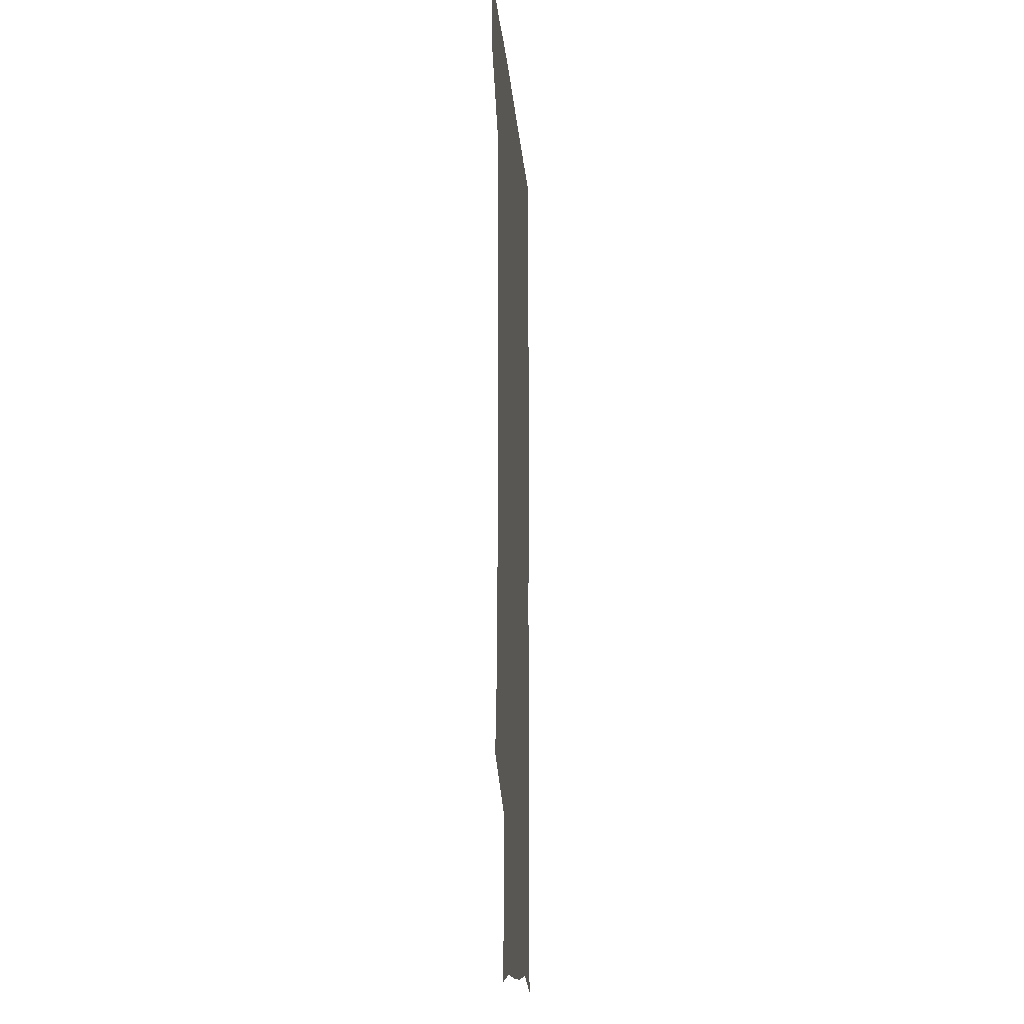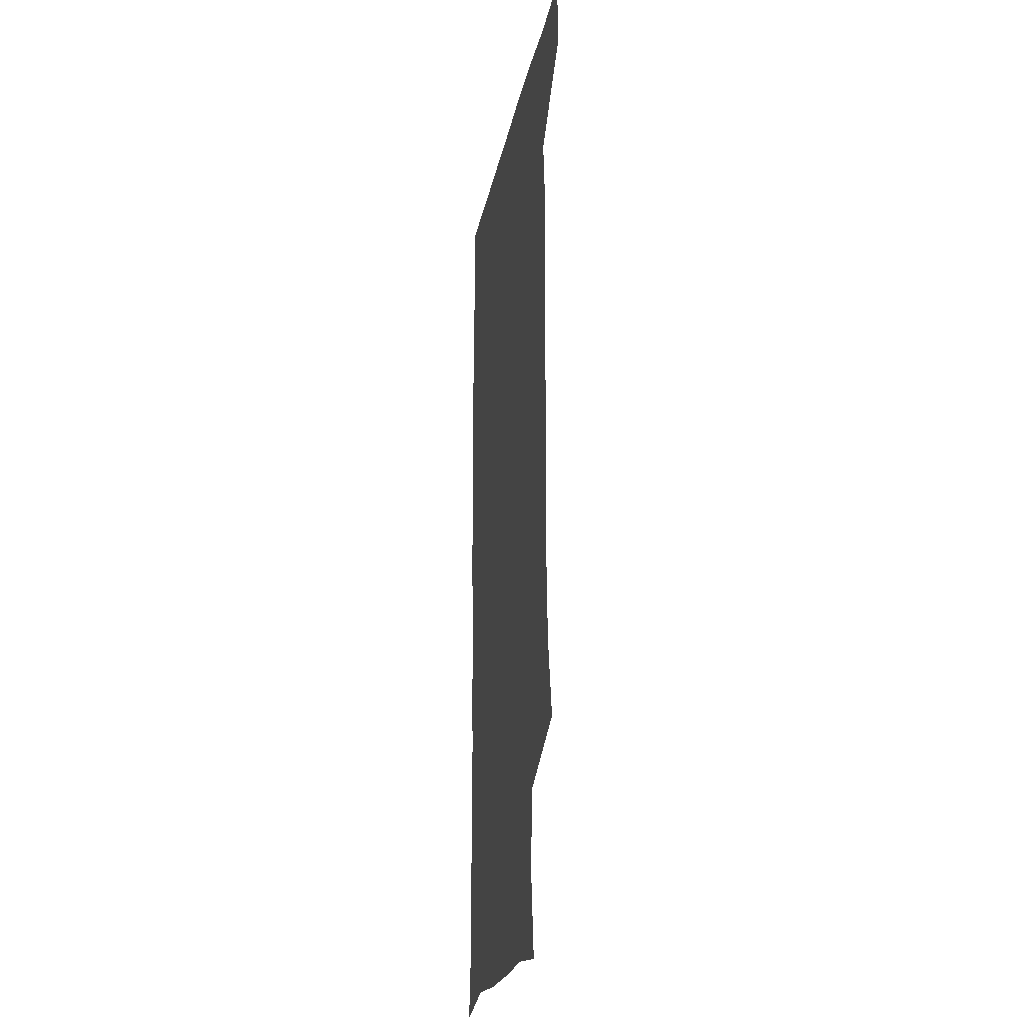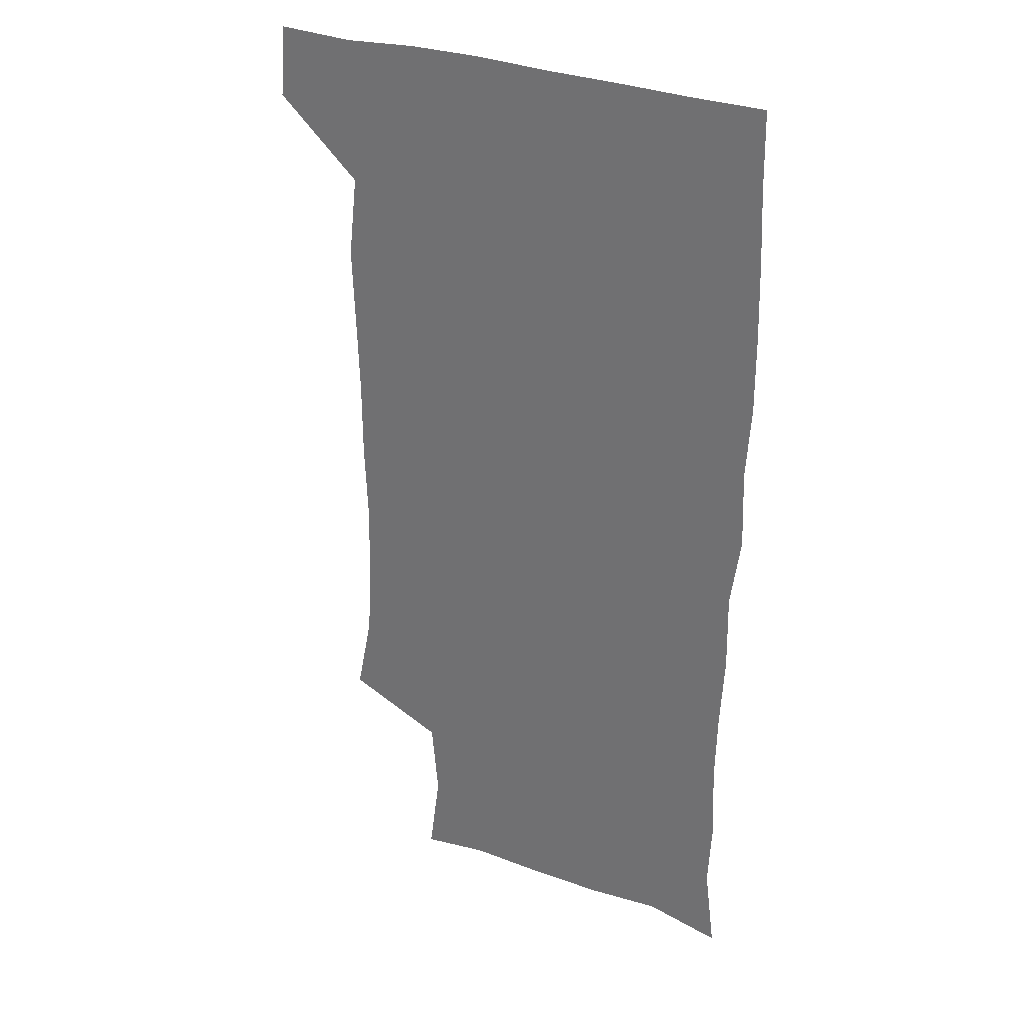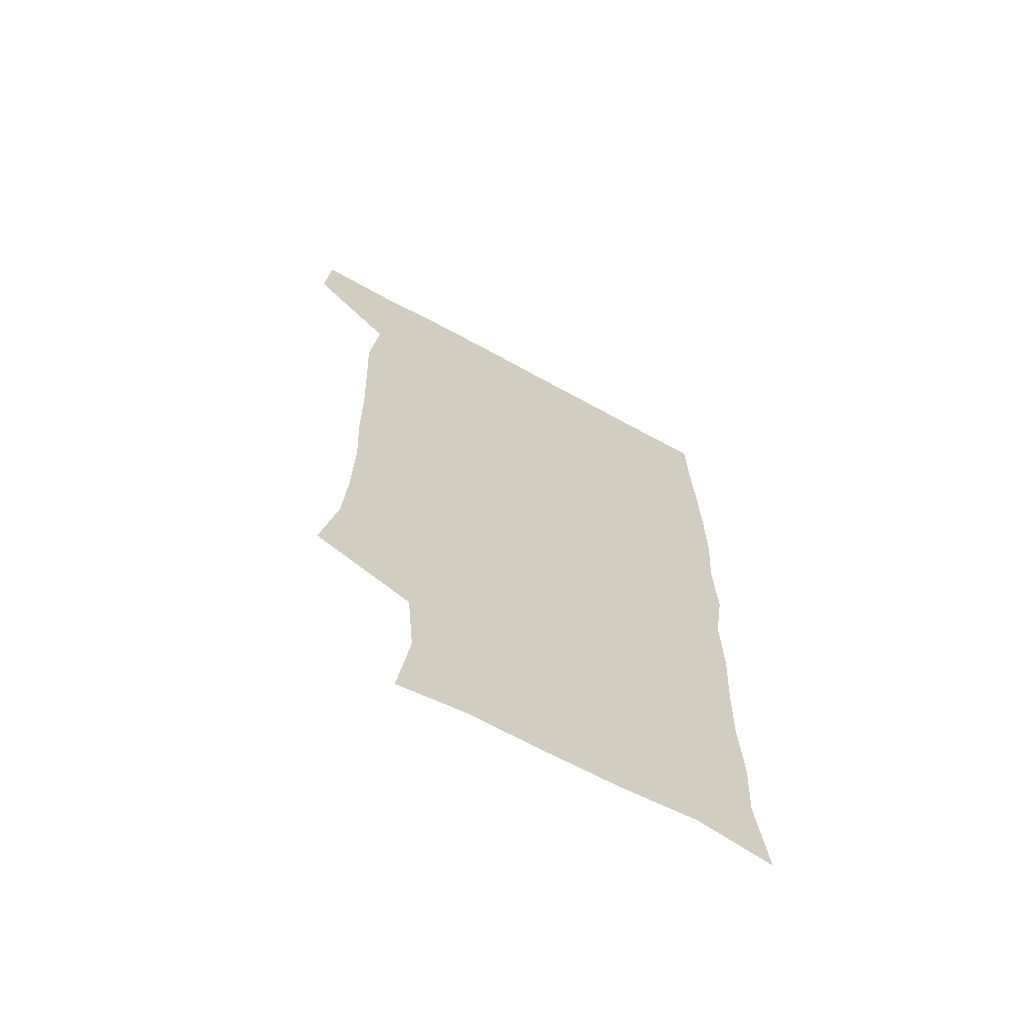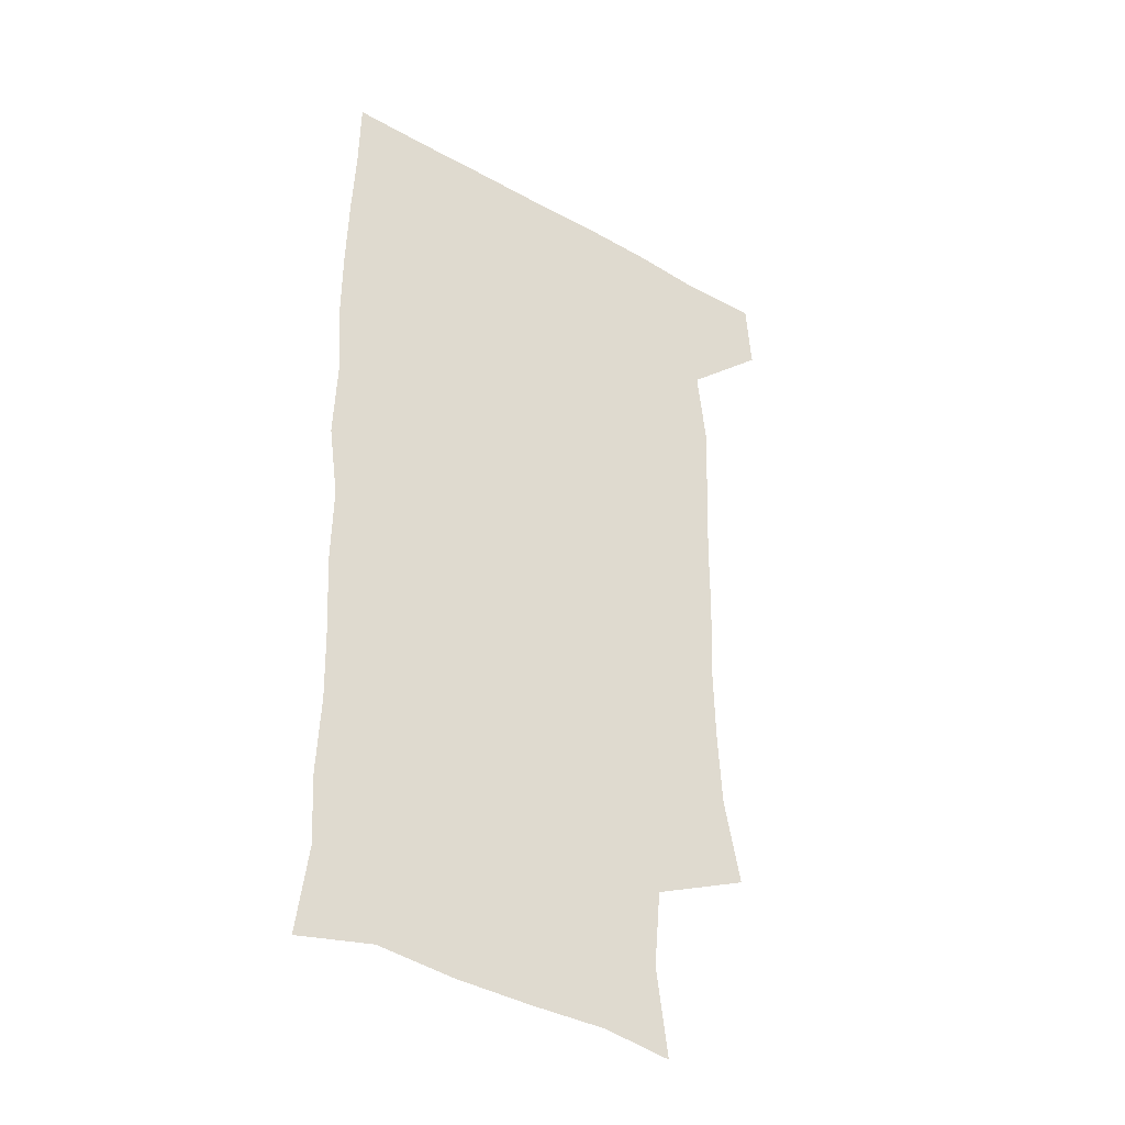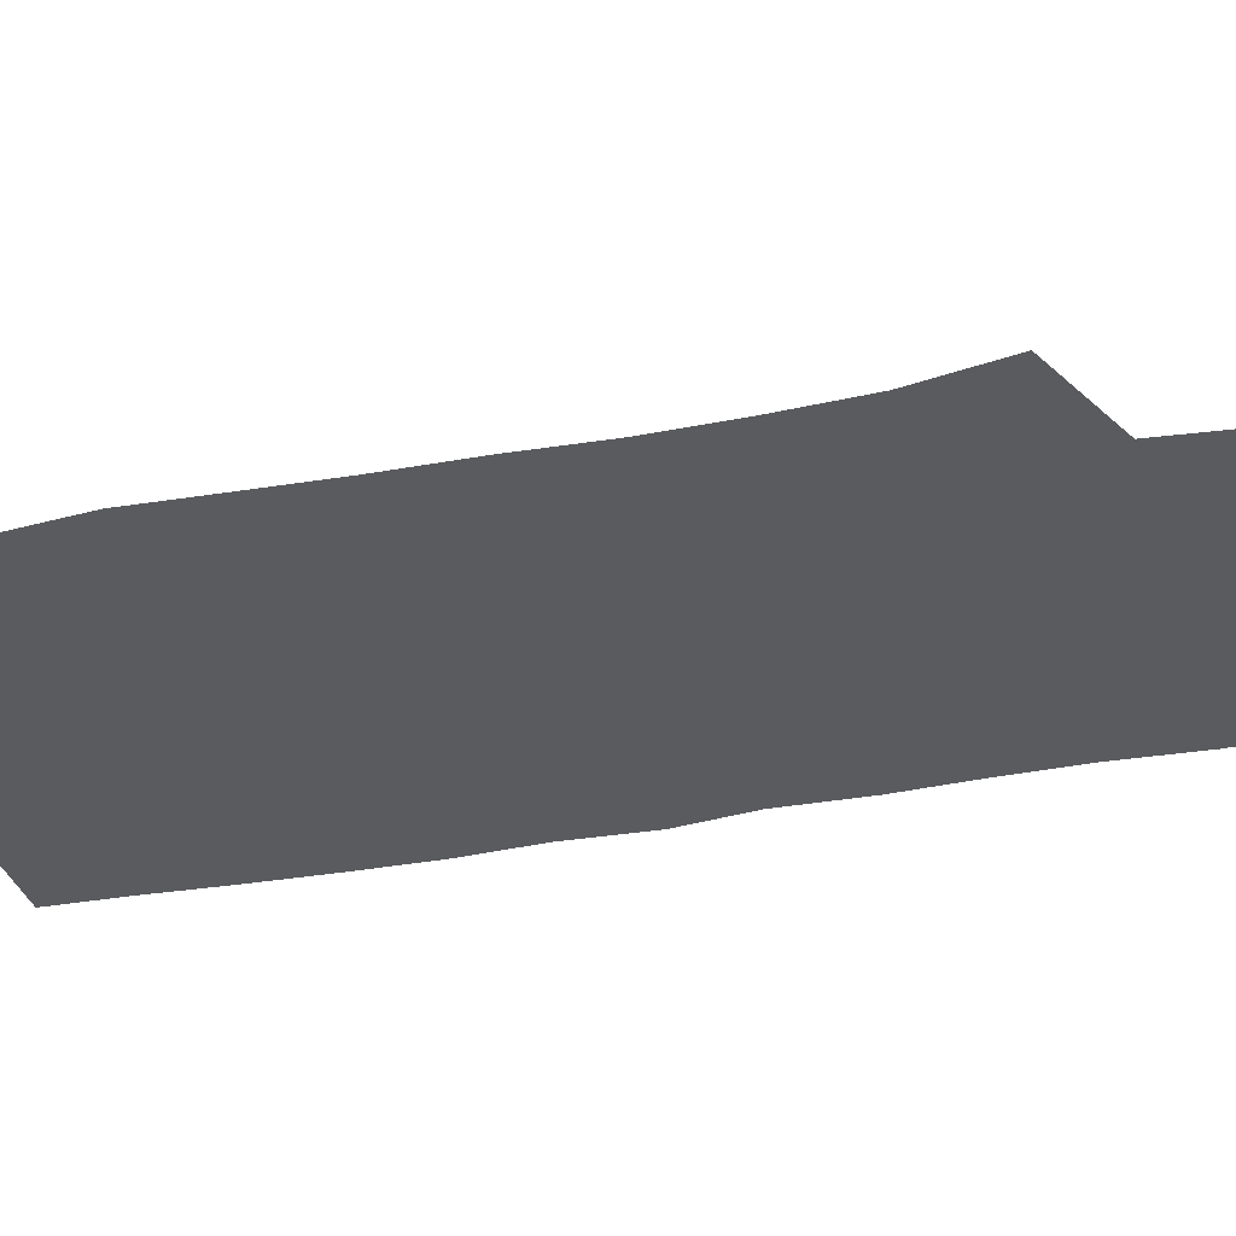
<metadata>
{"format":"obj","ext":"obj","renderer":"f3d","projection":"perspective","resolution":1024,"background":"white","views":[{"elev":-15.1,"azim":-85.6,"up":"+Y"},{"elev":-22.7,"azim":-100.4,"up":"+Y"},{"elev":30.7,"azim":28.4,"up":"+Y"},{"elev":-67.0,"azim":-28.9,"up":"+Y"},{"elev":-38.6,"azim":144.8,"up":"+Y"},{"elev":-32.7,"azim":-75.2,"up":"+Z"}]}
</metadata>
<code>
v 478.1 540.7 0
v 480.2 569.9 0
v 502.8 254.2 0
v 509.5 287.5 0
v 511.2 317.8 0
v 511.8 349.7 0
v 510.6 381 0
v 510.4 413.5 0
v 509.4 445.3 0
v 508.2 476.6 0
v 511.9 509.7 0
v 510.8 539.9 0
v 511.5 568.9 0
v 540.4 170.8 0
v 545.1 205.6 0
v 542.3 236.8 0
v 546.3 272.1 0
v 547.3 303 0
v 545.7 331.4 0
v 546.2 362.3 0
v 545.6 392 0
v 544.2 421.3 0
v 543.6 451.3 0
v 543.9 481.5 0
v 543.7 510.7 0
v 544 539.4 0
v 540.7 570.9 0
v 568 174.6 0
v 574.2 215.7 0
v 574.9 247.3 0
v 575.5 277.9 0
v 574.8 306.4 0
v 575 336.9 0
v 575.3 367.2 0
v 573.9 394.6 0
v 573.4 423.9 0
v 573.7 454 0
v 573.4 482.7 0
v 573.4 511.2 0
v 573.5 539.1 0
v 570.4 571.3 0
v 598 174.3 0
v 601.2 215.9 0
v 602.1 249.9 0
v 602.3 279.5 0
v 602.4 308.8 0
v 602.1 337.1 0
v 602.1 367 0
v 602.3 397.1 0
v 601.9 425.5 0
v 602 455 0
v 601.9 483.3 0
v 602.2 511.8 0
v 601.8 540.4 0
v 600.8 570.5 0
v 629.3 175 0
v 628.9 216.9 0
v 628.8 248.3 0
v 629.4 276.6 0
v 629 309 0
v 629.2 338.4 0
v 629.3 367.8 0
v 629.6 396.7 0
v 629.9 425.1 0
v 629.9 454.5 0
v 630 483.4 0
v 630.2 511.8 0
v 630.5 540.1 0
v 630.7 570.3 0
v 660 177.8 0
v 656.5 214.2 0
v 656.2 244.5 0
v 656.7 273.8 0
v 656.6 304.6 0
v 657 334.6 0
v 657.3 364.6 0
v 658 394 0
v 658.2 423.6 0
v 658.6 452.9 0
v 659.4 482 0
v 659.6 511.2 0
v 659.9 540.3 0
v 660.7 569.8 0
v 690.7 171.5 0
v 686.3 206.1 0
v 687.8 234 0
v 686.5 265.3 0
v 687.2 295.3 0
v 688.9 324.9 0
v 688.3 357.1 0
v 692.4 385.7 0
v 691.3 417.6 0
v 693.2 447.6 0
v 693.1 478.3 0
v 692.4 509.1 0
v 691.1 539.9 0
v 690.7 569.9 0
v 691 601 0
f 11 12 1
f 1 12 2
f 12 13 2
f 16 17 3
f 3 17 4
f 17 18 4
f 4 18 5
f 18 19 5
f 5 19 6
f 19 20 6
f 6 20 7
f 20 21 7
f 7 21 8
f 21 22 8
f 8 22 9
f 22 23 9
f 9 23 10
f 23 24 10
f 10 24 11
f 24 25 11
f 11 25 12
f 25 26 12
f 12 26 13
f 26 27 13
f 14 28 15
f 28 29 15
f 15 29 16
f 29 30 16
f 16 30 17
f 30 31 17
f 17 31 18
f 31 32 18
f 18 32 19
f 32 33 19
f 19 33 20
f 33 34 20
f 20 34 21
f 34 35 21
f 21 35 22
f 35 36 22
f 22 36 23
f 36 37 23
f 23 37 24
f 37 38 24
f 24 38 25
f 38 39 25
f 25 39 26
f 39 40 26
f 26 40 27
f 40 41 27
f 28 42 29
f 42 43 29
f 29 43 30
f 43 44 30
f 30 44 31
f 44 45 31
f 31 45 32
f 45 46 32
f 32 46 33
f 46 47 33
f 33 47 34
f 47 48 34
f 34 48 35
f 48 49 35
f 35 49 36
f 49 50 36
f 36 50 37
f 50 51 37
f 37 51 38
f 51 52 38
f 38 52 39
f 52 53 39
f 39 53 40
f 53 54 40
f 40 54 41
f 54 55 41
f 42 56 43
f 56 57 43
f 43 57 44
f 57 58 44
f 44 58 45
f 58 59 45
f 45 59 46
f 59 60 46
f 46 60 47
f 60 61 47
f 47 61 48
f 61 62 48
f 48 62 49
f 62 63 49
f 49 63 50
f 63 64 50
f 50 64 51
f 64 65 51
f 51 65 52
f 65 66 52
f 52 66 53
f 66 67 53
f 53 67 54
f 67 68 54
f 54 68 55
f 68 69 55
f 56 70 57
f 70 71 57
f 57 71 58
f 71 72 58
f 58 72 59
f 72 73 59
f 59 73 60
f 73 74 60
f 60 74 61
f 74 75 61
f 61 75 62
f 75 76 62
f 62 76 63
f 76 77 63
f 63 77 64
f 77 78 64
f 64 78 65
f 78 79 65
f 65 79 66
f 79 80 66
f 66 80 67
f 80 81 67
f 67 81 68
f 81 82 68
f 68 82 69
f 82 83 69
f 70 84 71
f 84 85 71
f 71 85 72
f 85 86 72
f 72 86 73
f 86 87 73
f 73 87 74
f 87 88 74
f 74 88 75
f 88 89 75
f 75 89 76
f 89 90 76
f 76 90 77
f 90 91 77
f 77 91 78
f 91 92 78
f 78 92 79
f 92 93 79
f 79 93 80
f 93 94 80
f 80 94 81
f 94 95 81
f 81 95 82
f 95 96 82
f 82 96 83
f 96 97 83

</code>
